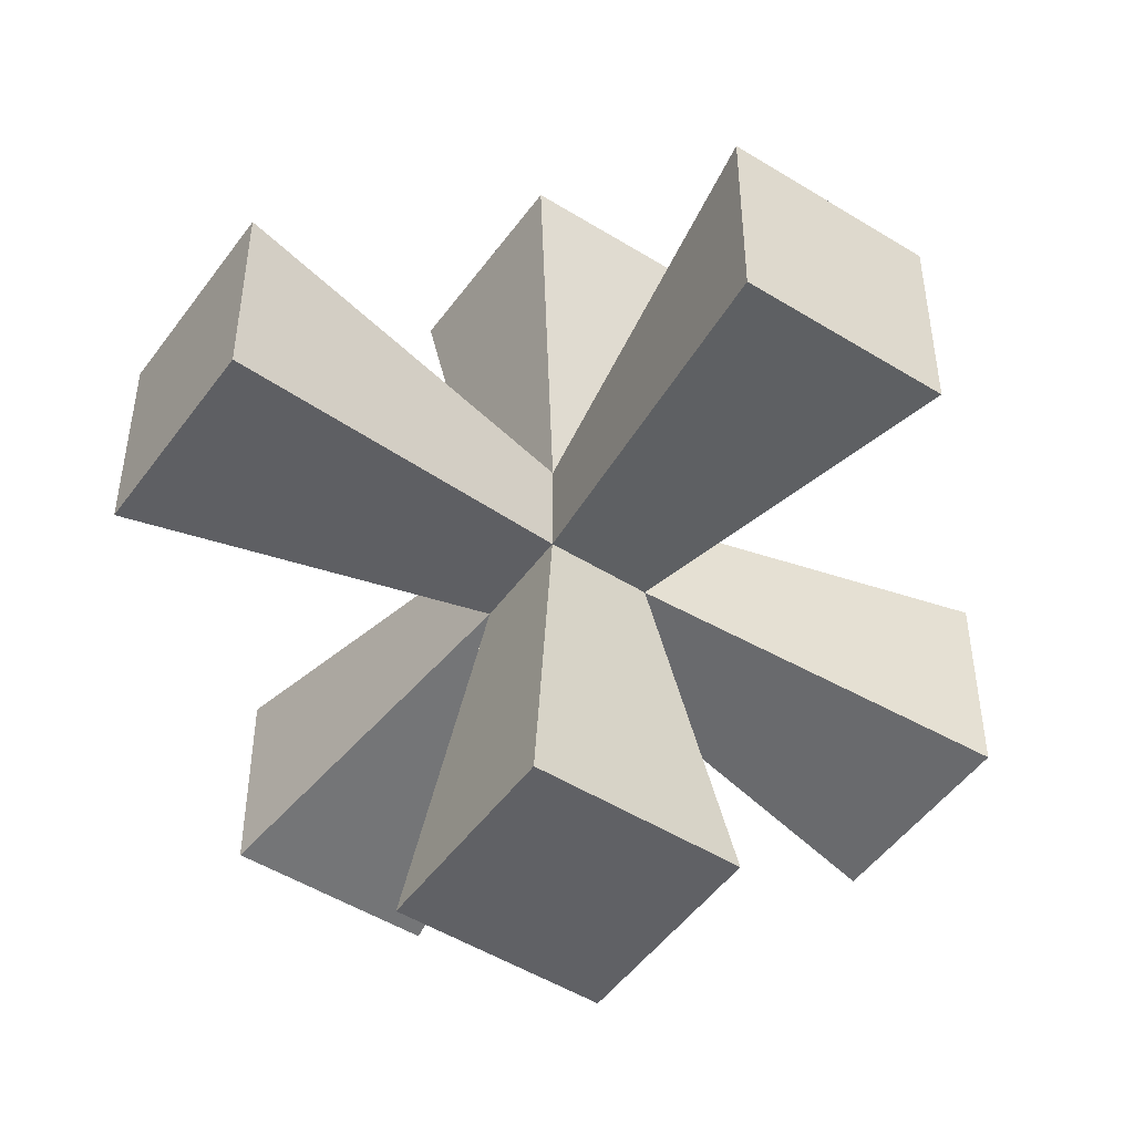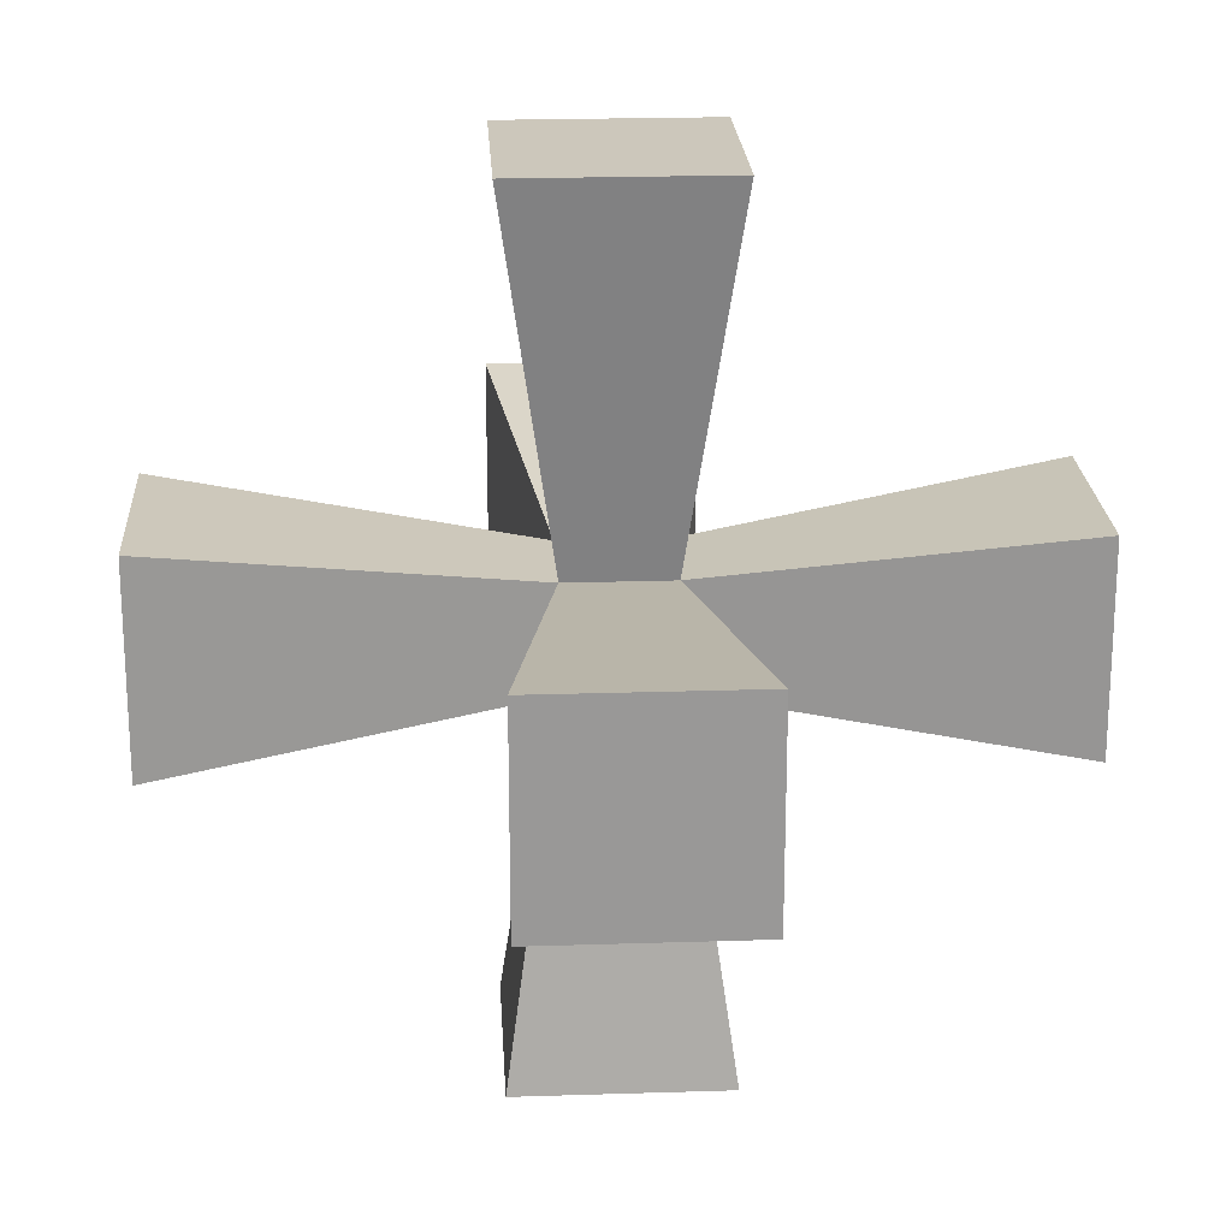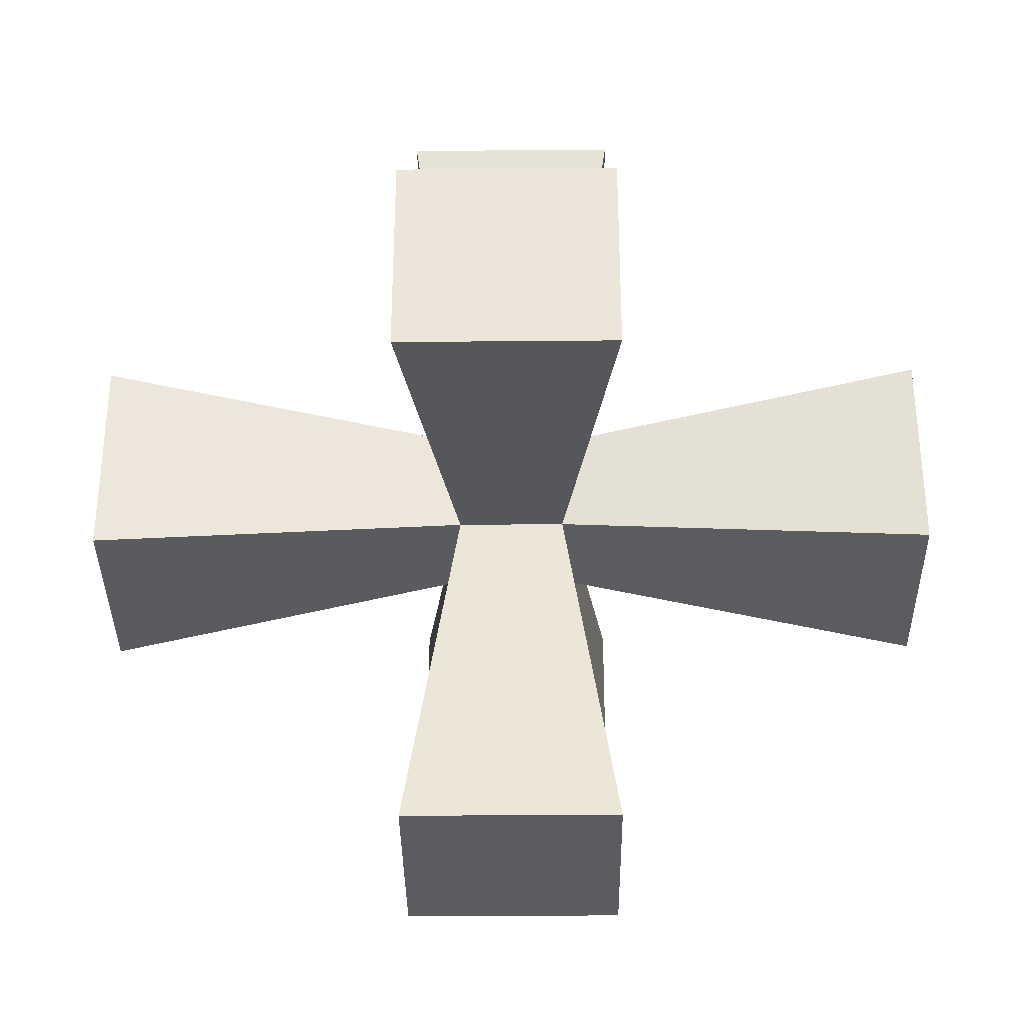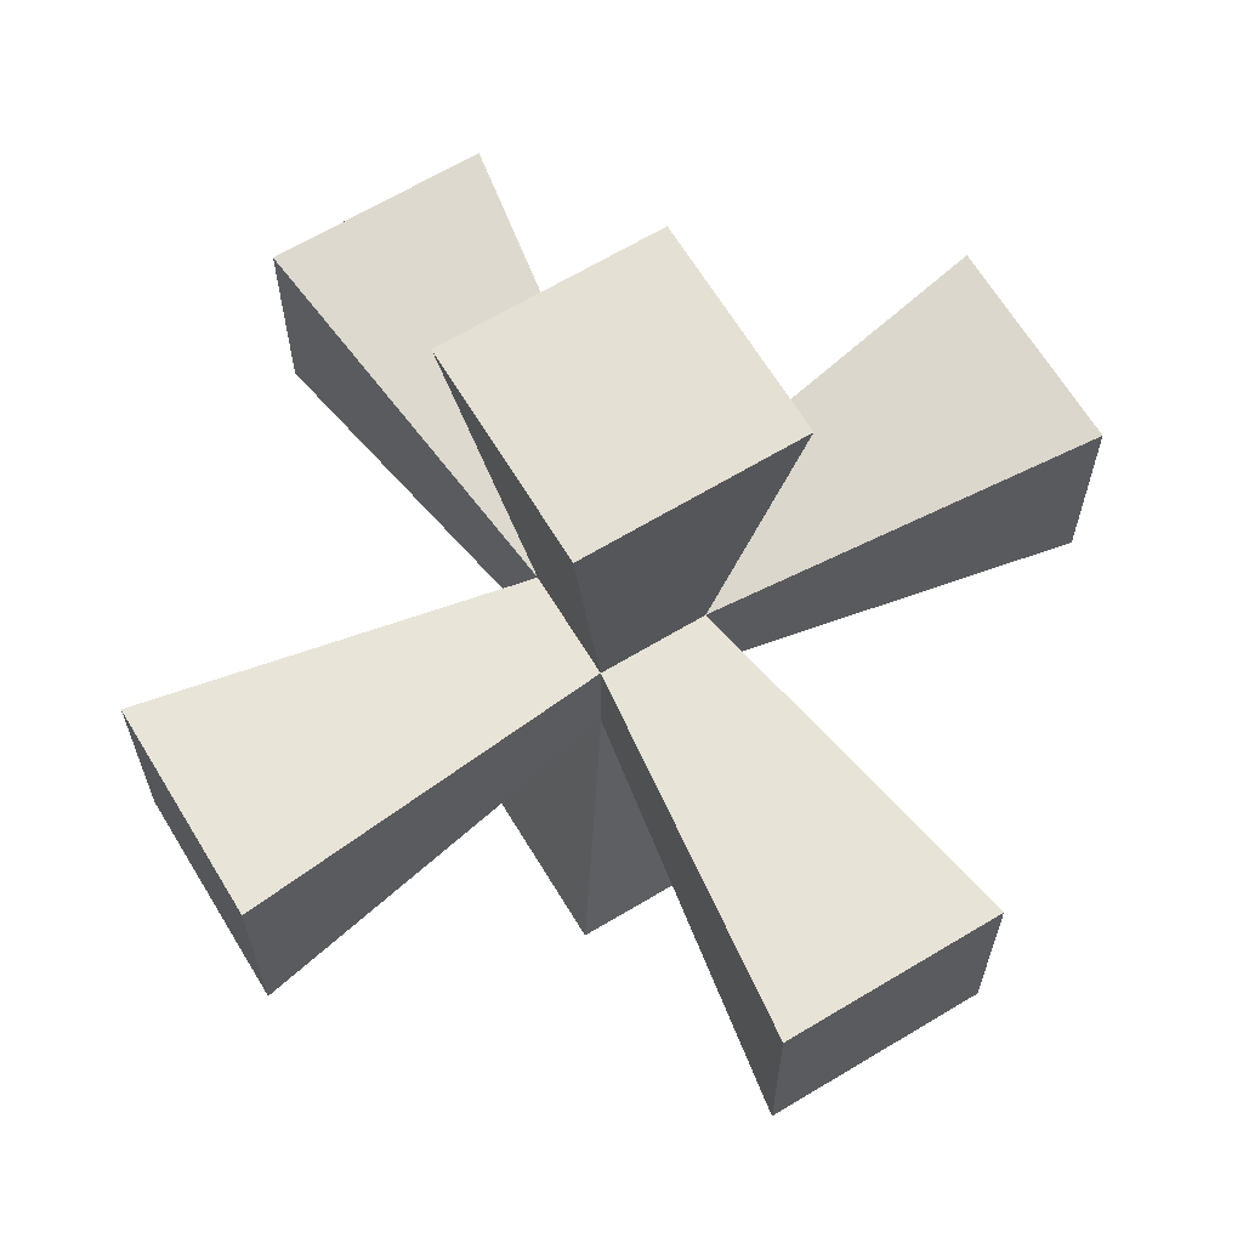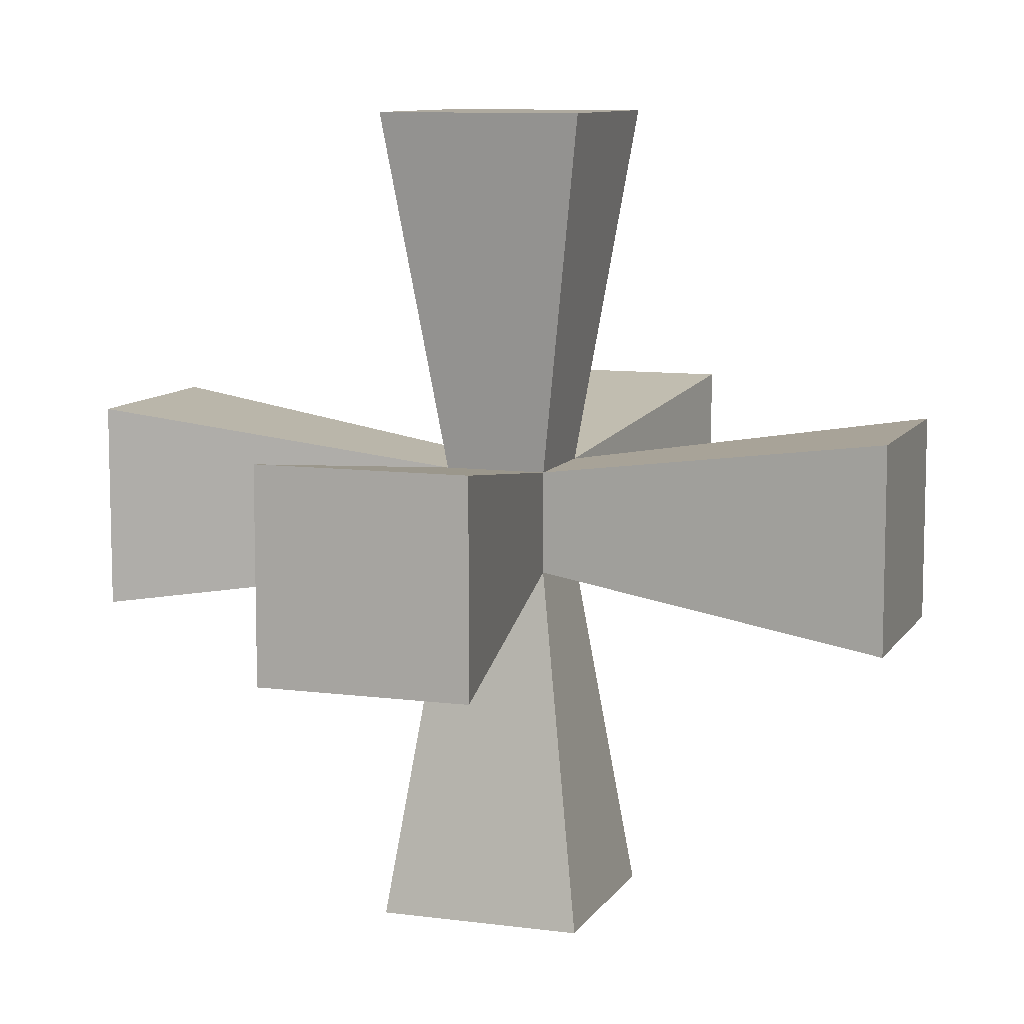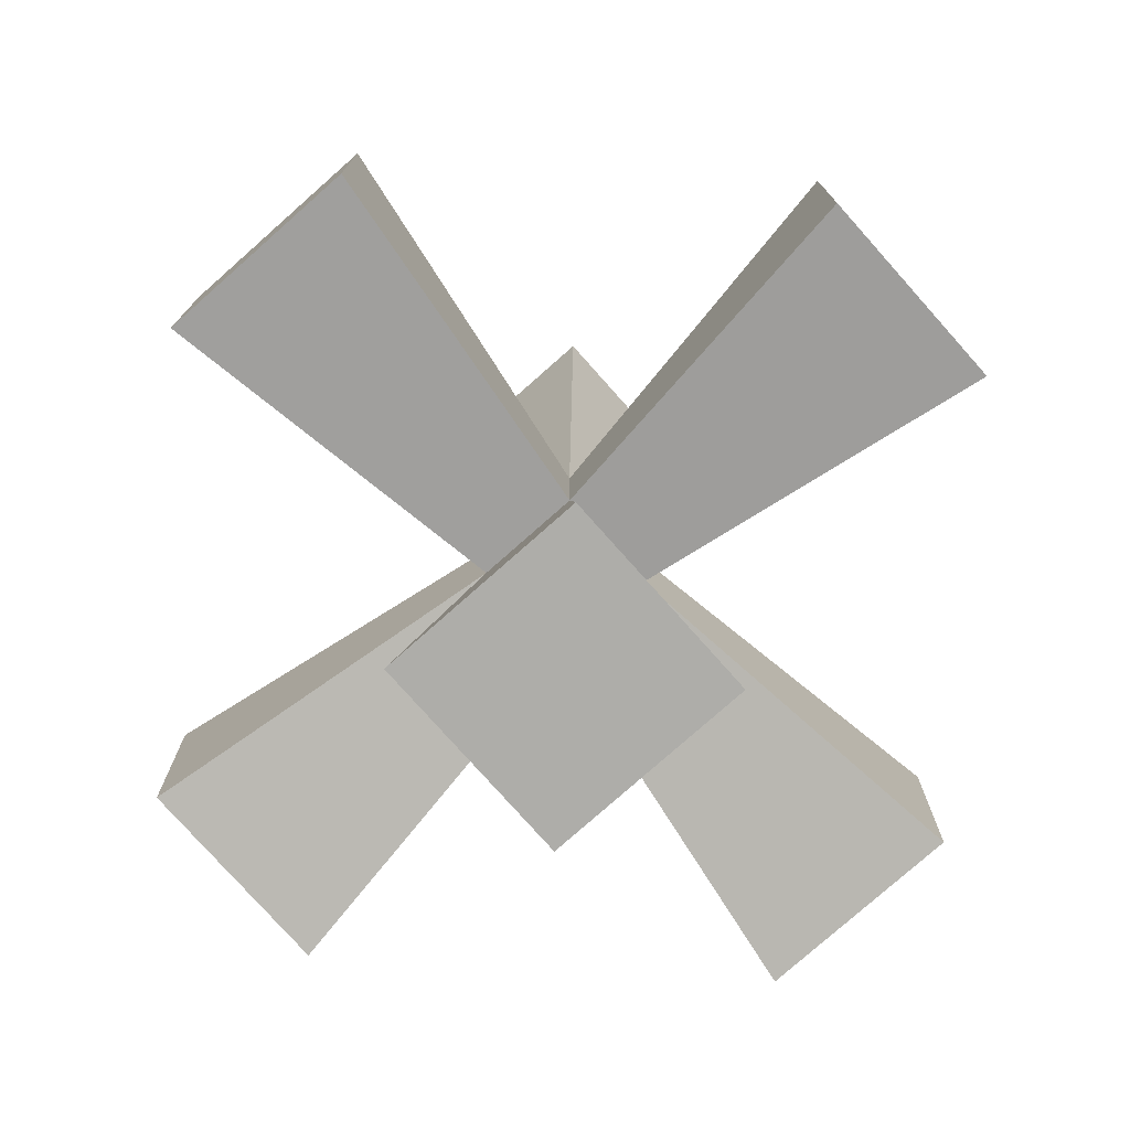
<metadata>
{"format":"obj","ext":"obj","renderer":"f3d","projection":"perspective","resolution":1024,"background":"white","views":[{"elev":-49.4,"azim":145.5,"up":"+Y"},{"elev":21.6,"azim":176.7,"up":"+Y"},{"elev":-35.0,"azim":-179.3,"up":"+Z"},{"elev":65.5,"azim":58.8,"up":"+Y"},{"elev":9.5,"azim":109.2,"up":"+Y"},{"elev":-77.1,"azim":-48.4,"up":"+Z"}]}
</metadata>
<code>
o Cube
v 0.25 1 -0.25
v 1 -0.25 -0.25
v 0.25 1 0.25
v 1 -0.25 0.25
v -0.25 1 -0.25
v -0.25 -0.25 -1
v -0.25 1 0.25
v -0.25 -0.25 1
v 1 0.25 0.25
v -0.25 0.25 1
v 1 0.25 -0.25
v -0.25 0.25 -1
v 0.25 0.25 -1
v 0.25 -0.25 -1
v 0.25 0.25 1
v 0.25 -0.25 1
v 0.25 -1 -0.25
v -1 -0.25 -0.25
v 0.125 0.125 -0.125
v -1 0.25 -0.25
v -1 -0.25 0.25
v -1 0.25 0.25
v 0.125 0.125 0.125
v 0.25 -1 0.25
v -0.25 -1 -0.25
v -0.25 -1 0.25
v -0.125 0.125 0.125
v -0.125 0.125 -0.125
v -0.125 -0.125 -0.125
v -0.125 -0.125 0.125
v 0.125 -0.125 -0.125
v 0.125 -0.125 0.125
f 1 5 7 3
f 16 15 10 8
f 21 22 20 18
f 25 17 24 26
f 2 11 9 4
f 6 12 13 14
f 3 7 27 23
f 1 3 23 19
f 7 5 28 27
f 5 1 19 28
f 11 2 31 19
f 4 9 23 32
f 9 11 19 23
f 2 4 32 31
f 6 14 31 29
f 14 13 19 31
f 12 6 29 28
f 13 12 28 19
f 8 10 27 30
f 15 16 32 23
f 10 15 23 27
f 16 8 30 32
f 21 18 29 30
f 22 21 30 27
f 18 20 28 29
f 20 22 27 28
f 25 26 30 29
f 17 25 29 31
f 26 24 32 30
f 24 17 31 32

</code>
